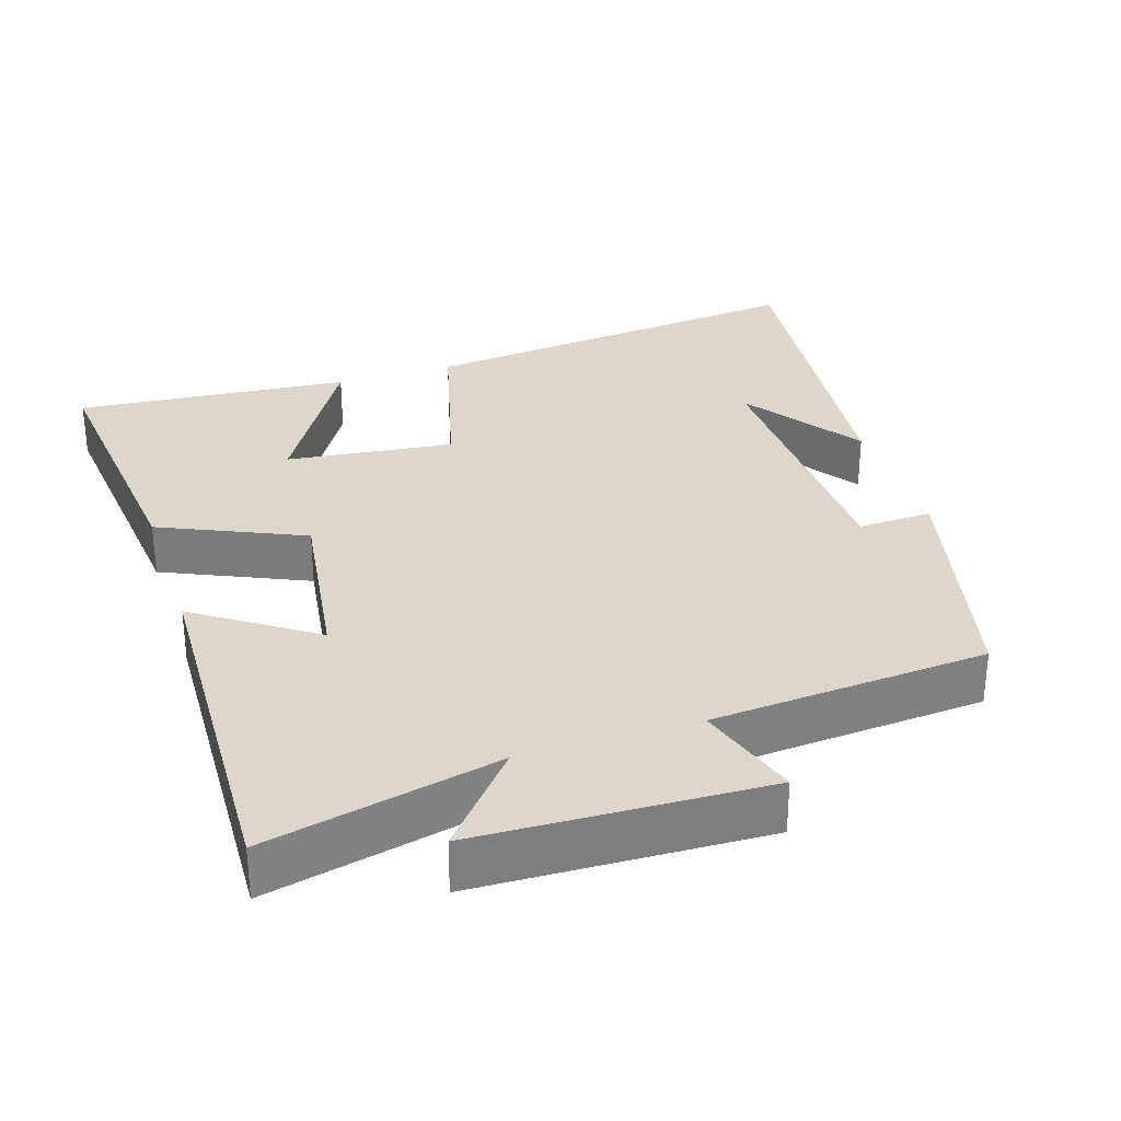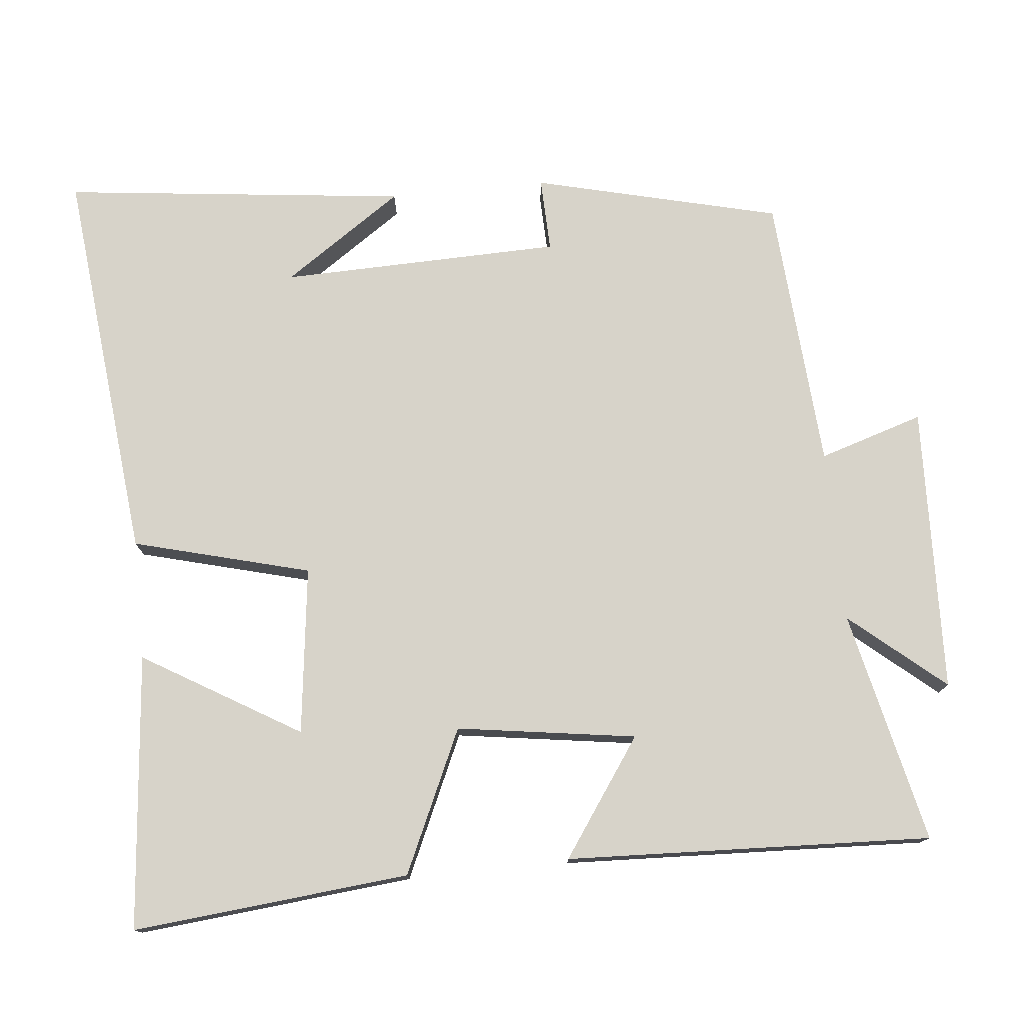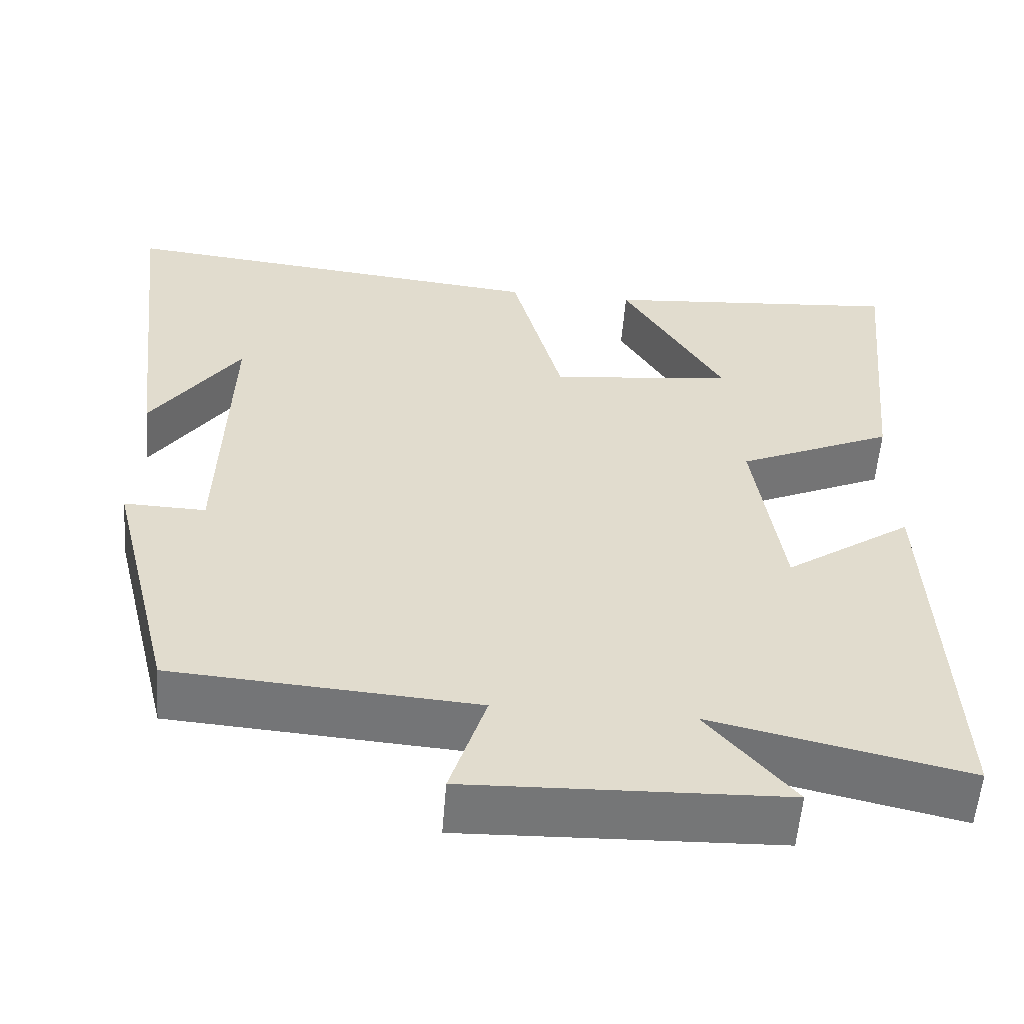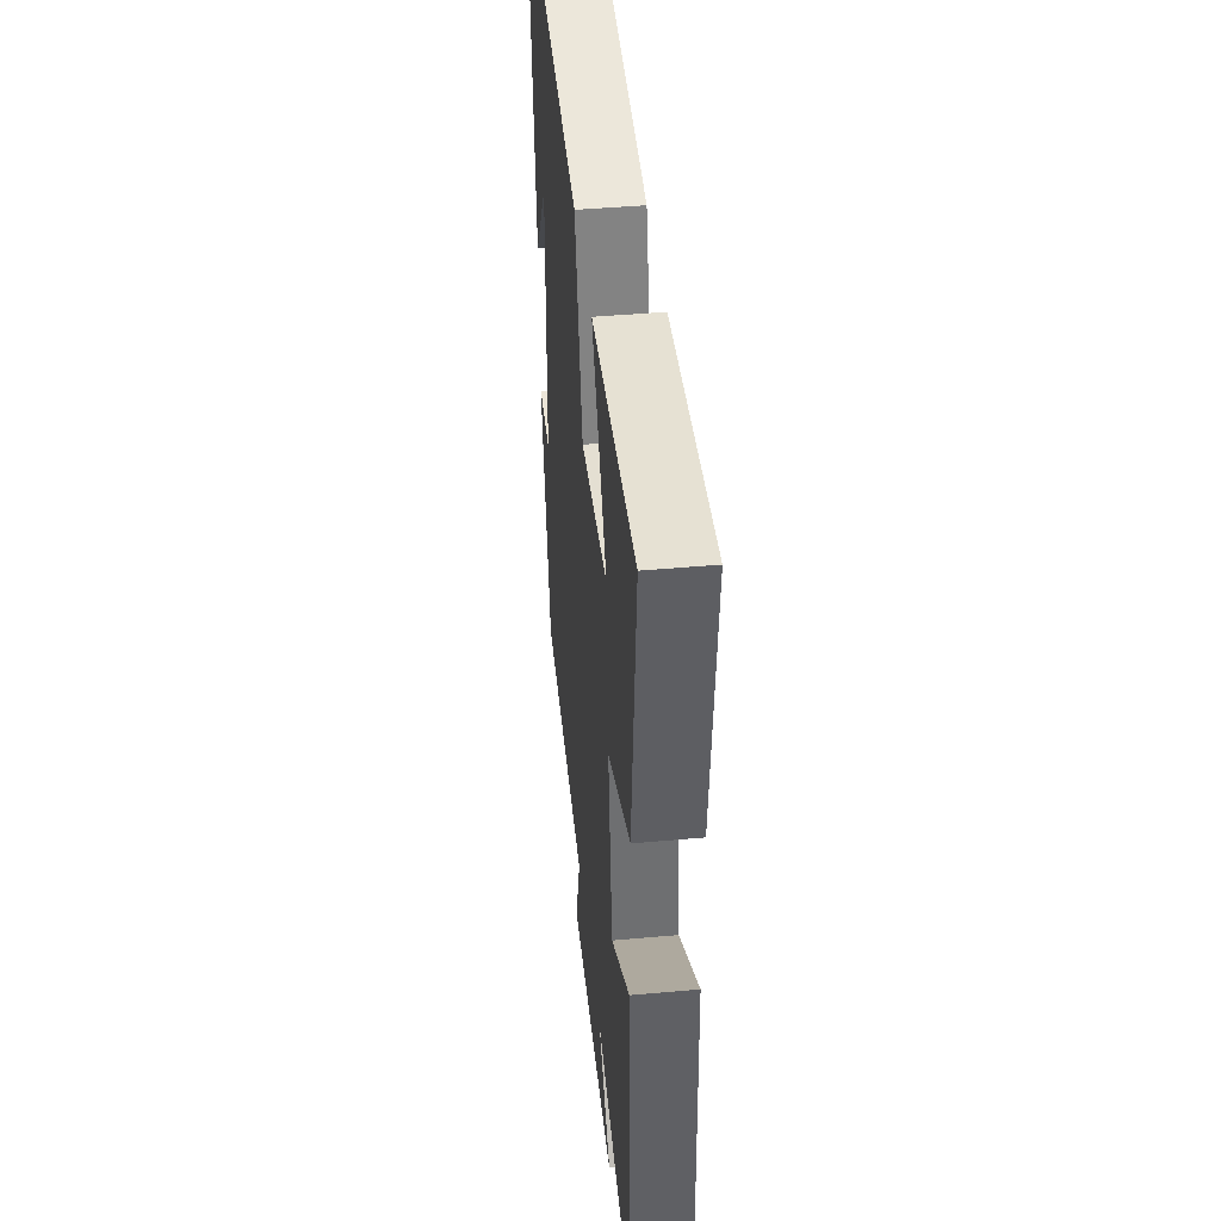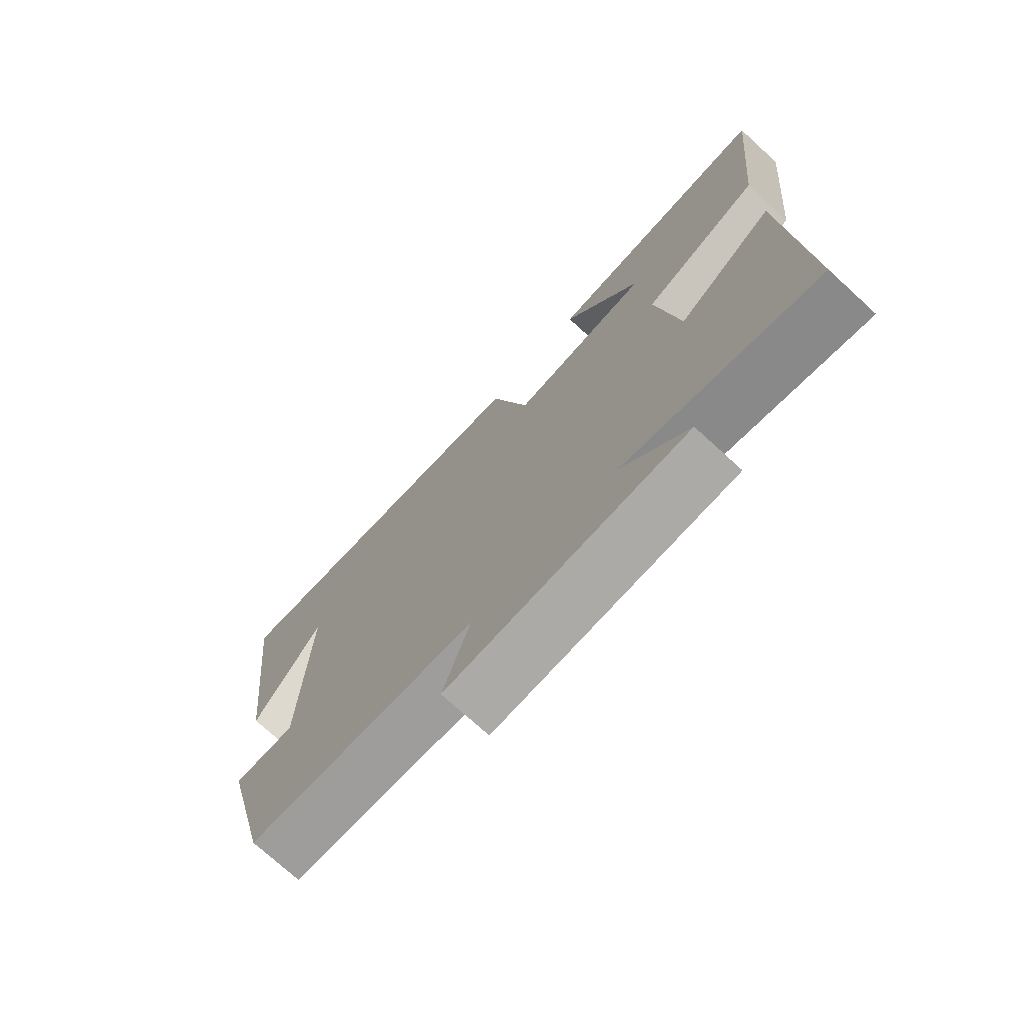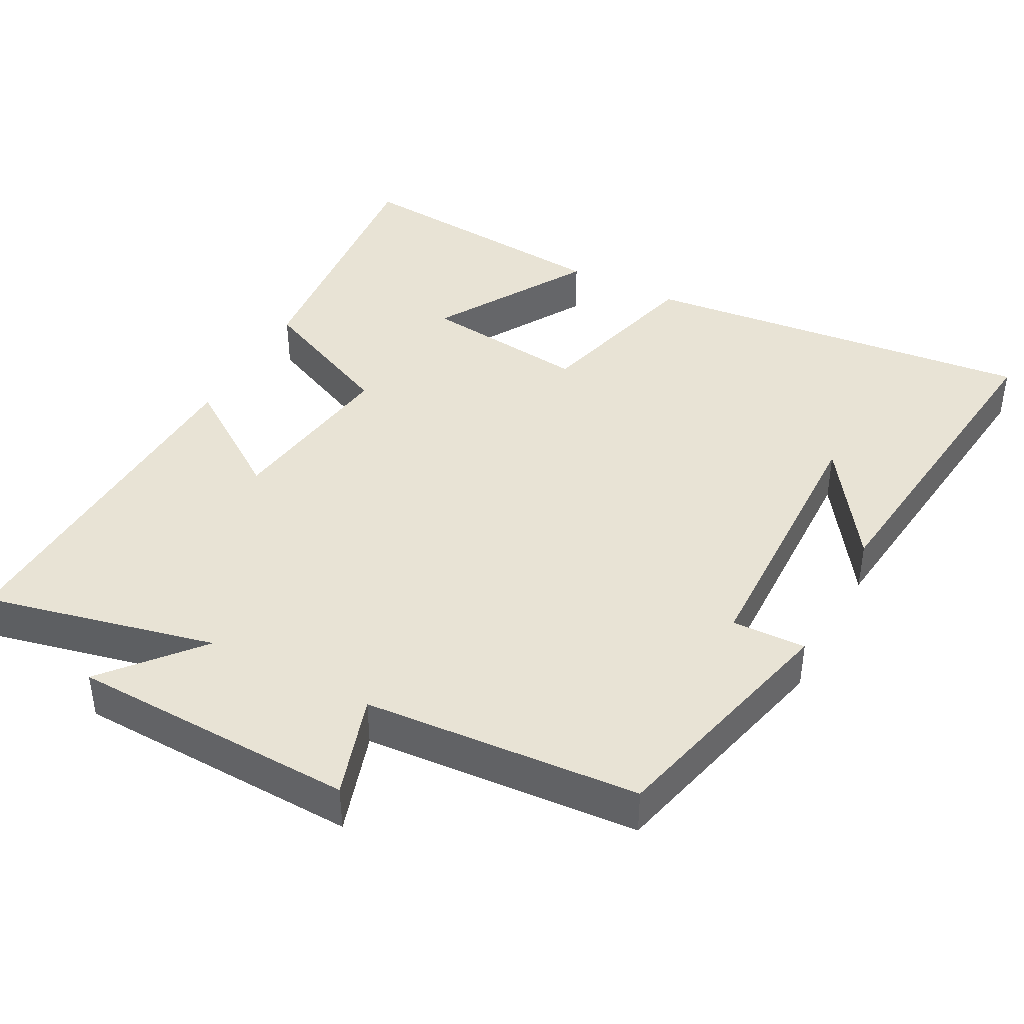
<metadata>
{"format":"obj","ext":"obj","renderer":"f3d","projection":"perspective","resolution":1024,"background":"white","views":[{"elev":30.6,"azim":161.9,"up":"+Y"},{"elev":76.2,"azim":84.3,"up":"+Y"},{"elev":-56.7,"azim":-4.5,"up":"+Z"},{"elev":44.2,"azim":84.0,"up":"+Z"},{"elev":-74.1,"azim":47.6,"up":"+Z"},{"elev":41.3,"azim":-152.1,"up":"+Y"}]}
</metadata>
<code>
v 0.521 0.07 -0.572
v 0.202 0.07 -0.5
v 0.311 0.07 -0.629
v -0.083 0.07 -0.643
v -0.038 0.07 -0.5
v -0.417 0.07 -0.473
v -0.5 0.07 -0.135
v -0.398 0.07 -0.138
v -0.388 0.07 0.248
v -0.5 0.07 0.085
v -0.554 0.07 0.558
v -0.007 0.07 0.5
v 0.057 0.07 0.257
v 0.287 0.07 0.285
v 0.159 0.07 0.5
v 0.537 0.07 0.534
v 0.5 0.07 0.154
v 0.304 0.07 0.065
v 0.34 0.07 -0.181
v 0.5 0.07 -0.07
v 0.521 0 -0.572
v 0.202 0 -0.5
v 0.311 0 -0.629
v -0.083 0 -0.643
v -0.038 0 -0.5
v -0.417 0 -0.473
v -0.5 0 -0.135
v -0.398 0 -0.138
v -0.388 0 0.248
v -0.5 0 0.085
v -0.554 0 0.558
v -0.007 0 0.5
v 0.057 0 0.257
v 0.287 0 0.285
v 0.159 0 0.5
v 0.537 0 0.534
v 0.5 0 0.154
v 0.304 0 0.065
v 0.34 0 -0.181
v 0.5 0 -0.07
f 19 20 1 2
f 18 19 2
f 16 17 18
f 14 15 16
f 14 16 18
f 13 14 18 2
f 11 12 13 2
f 9 10 11
f 5 6 7 8
f 5 8 9
f 2 3 4 5
f 2 5 9
f 2 9 11
f 22 21 40 39
f 22 39 38
f 38 37 36
f 36 35 34
f 38 36 34
f 22 38 34 33
f 22 33 32 31
f 31 30 29
f 28 27 26 25
f 29 28 25
f 25 24 23 22
f 29 25 22
f 31 29 22
f 1 21 22 2
f 2 22 23 3
f 3 23 24 4
f 4 24 25 5
f 5 25 26 6
f 6 26 27 7
f 7 27 28 8
f 8 28 29 9
f 9 29 30 10
f 10 30 31 11
f 11 31 32 12
f 12 32 33 13
f 13 33 34 14
f 14 34 35 15
f 15 35 36 16
f 16 36 37 17
f 17 37 38 18
f 18 38 39 19
f 19 39 40 20
f 20 40 21 1

</code>
